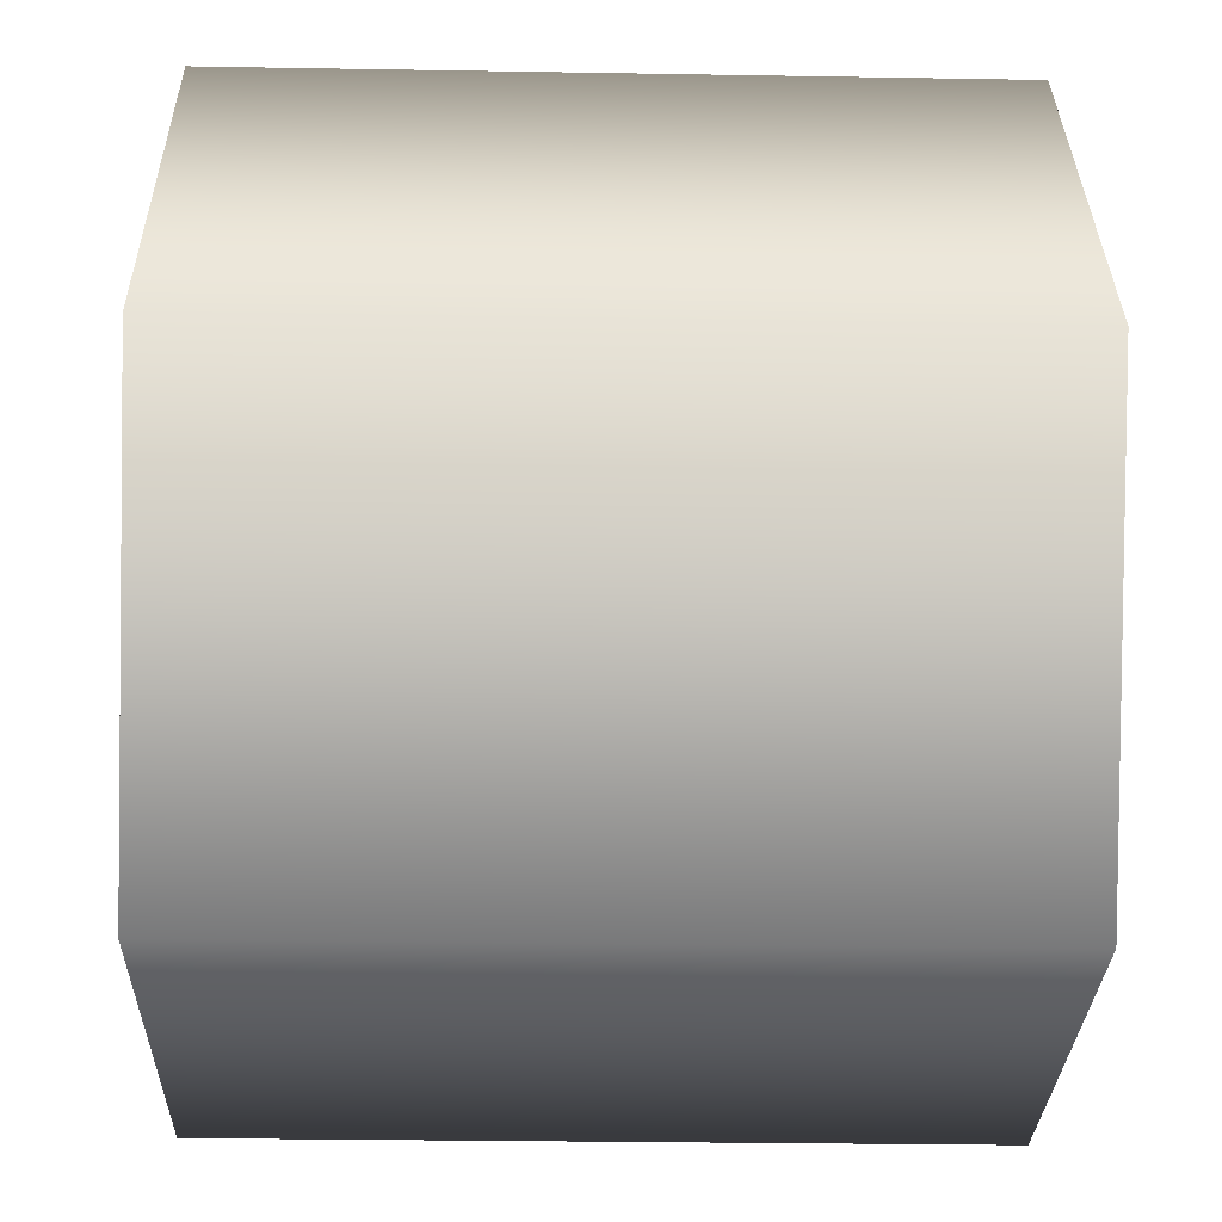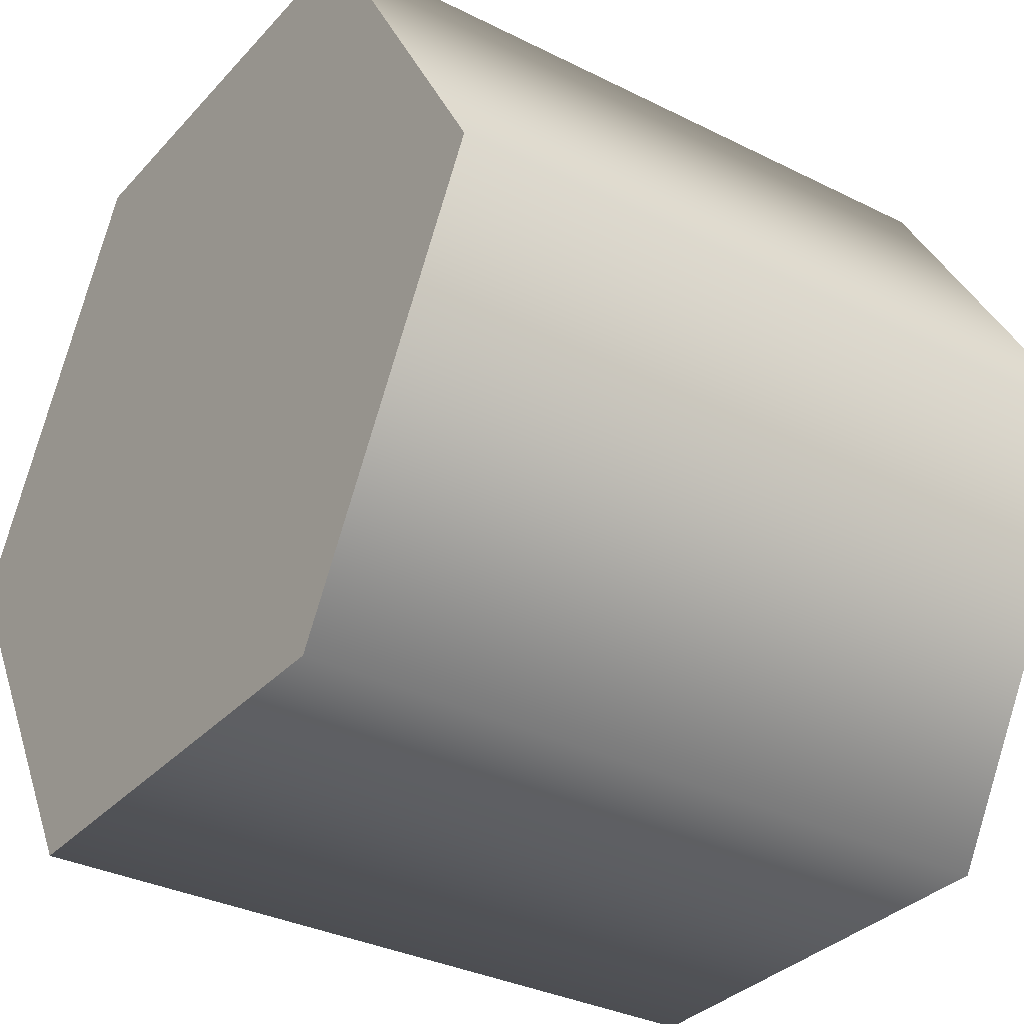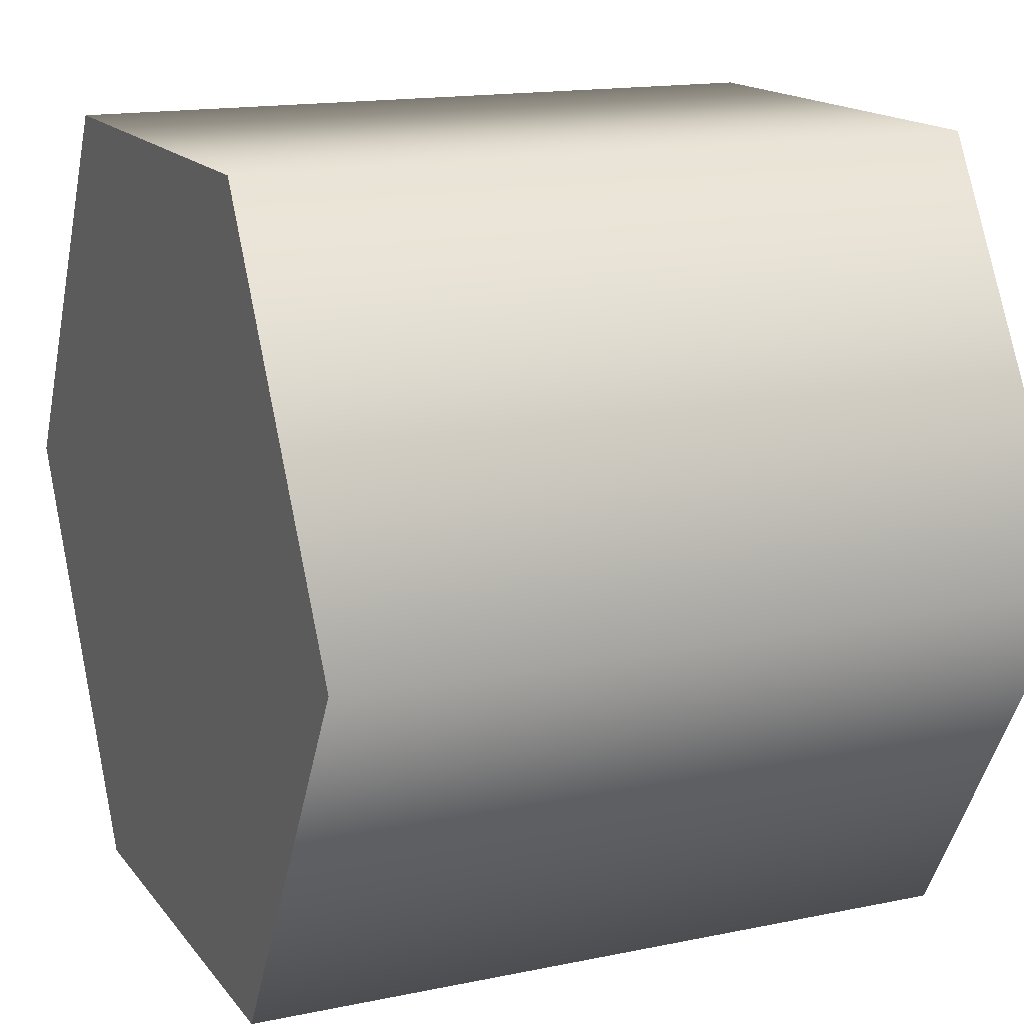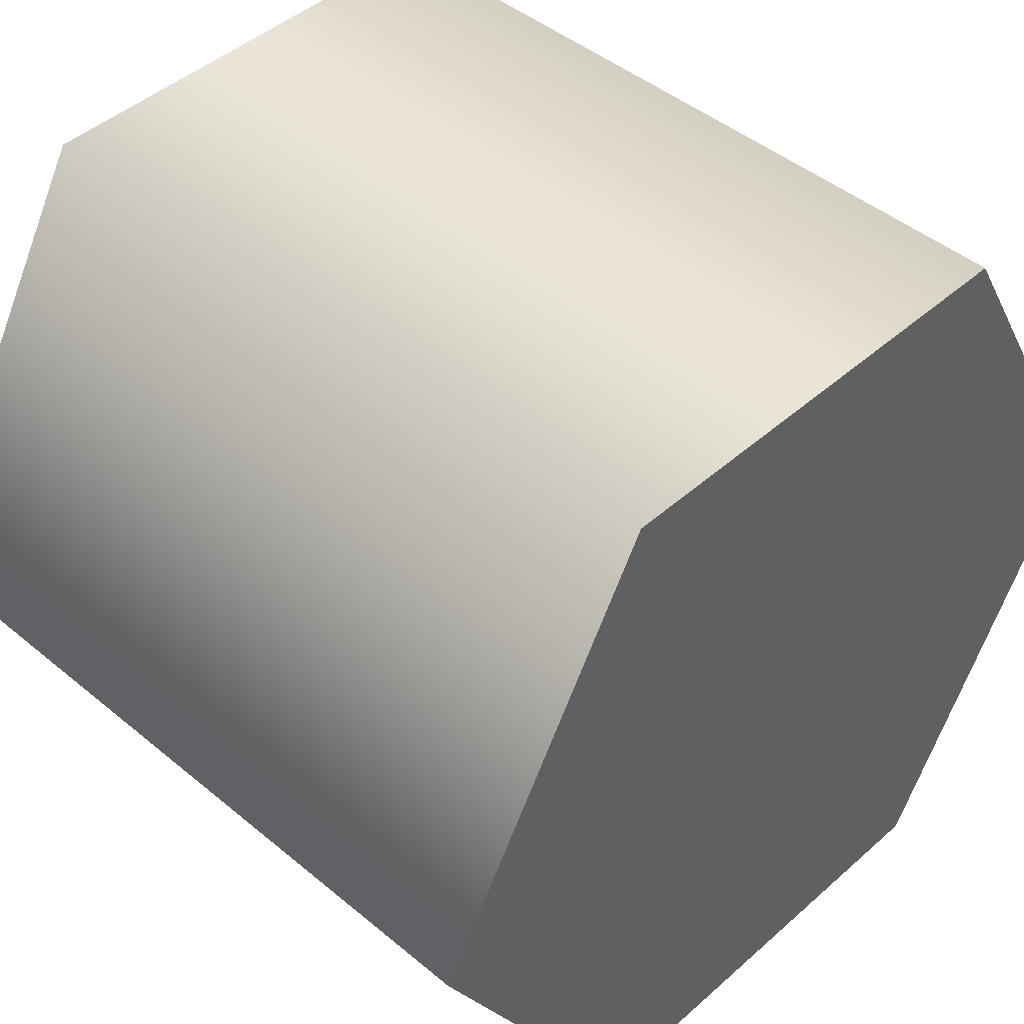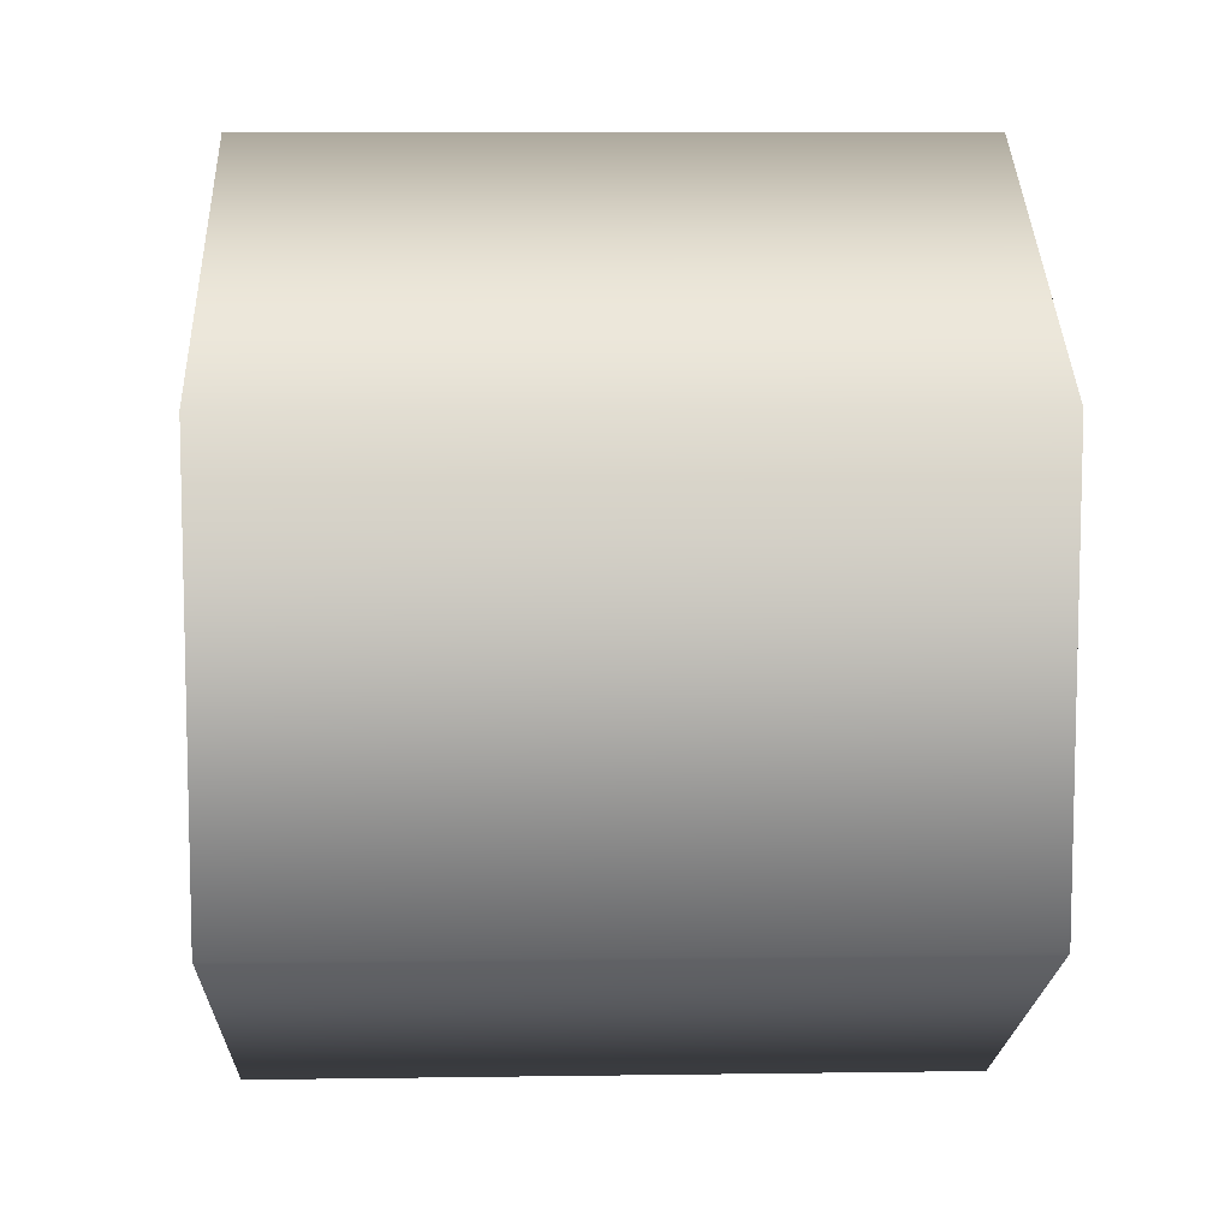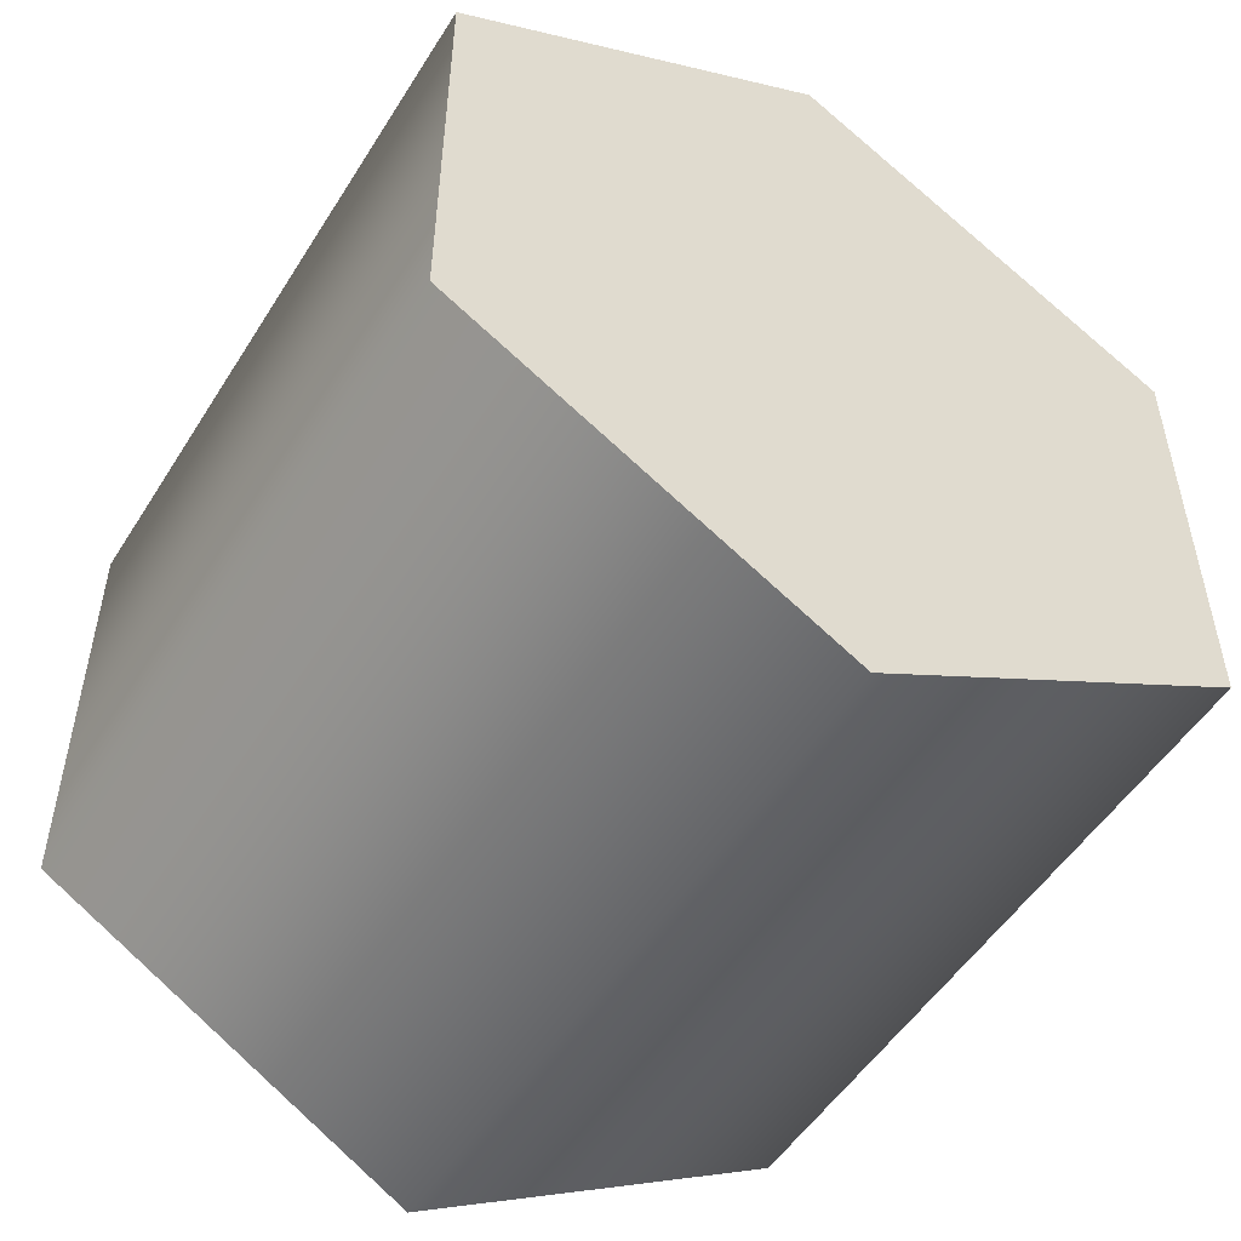
<metadata>
{"format":"obj","ext":"obj","renderer":"f3d","projection":"perspective","resolution":1024,"background":"white","views":[{"elev":-27.7,"azim":-1.5,"up":"+Z"},{"elev":-32.9,"azim":-34.8,"up":"+Z"},{"elev":15.4,"azim":-23.9,"up":"+Z"},{"elev":44.7,"azim":-135.9,"up":"+Z"},{"elev":8.6,"azim":-2.2,"up":"+Y"},{"elev":-51.5,"azim":58.7,"up":"+Y"}]}
</metadata>
<code>
v -0.7461 -0.7076 0.7203
v -0.7461 -0.7501 0.794
v -0.7461 -0.6226 0.7203
v -0.7461 -0.7076 0.8676
v -0.7461 -0.6226 0.8676
v -0.7461 -0.5801 0.794
v -0.6099 -0.7501 0.794
v -0.6099 -0.7076 0.8676
v -0.7461 -0.7076 0.8676
v -0.7461 -0.7501 0.794
v -0.6099 -0.6226 0.8676
v -0.7461 -0.6226 0.8676
v -0.6099 -0.5801 0.794
v -0.7461 -0.5801 0.794
v -0.6099 -0.6226 0.7203
v -0.7461 -0.6226 0.7203
v -0.6099 -0.7076 0.7203
v -0.7461 -0.7076 0.7203
v -0.6099 -0.7501 0.794
v -0.7461 -0.7501 0.794
v -0.6099 -0.7076 0.8676
v -0.6099 -0.7501 0.794
v -0.6099 -0.6226 0.8676
v -0.6099 -0.7076 0.7203
v -0.6099 -0.6226 0.7203
v -0.6099 -0.5801 0.794
g group_78_140627908241936
f 1 2 3
f 3 2 4
f 4 5 3
f 5 6 3
f 7 8 9
f 9 10 7
f 8 11 12
f 12 9 8
f 11 13 14
f 14 12 11
f 13 15 16
f 16 14 13
f 15 17 18
f 18 16 15
f 17 19 20
f 20 18 17
f 21 22 23
f 23 22 24
f 24 25 23
f 25 26 23

</code>
